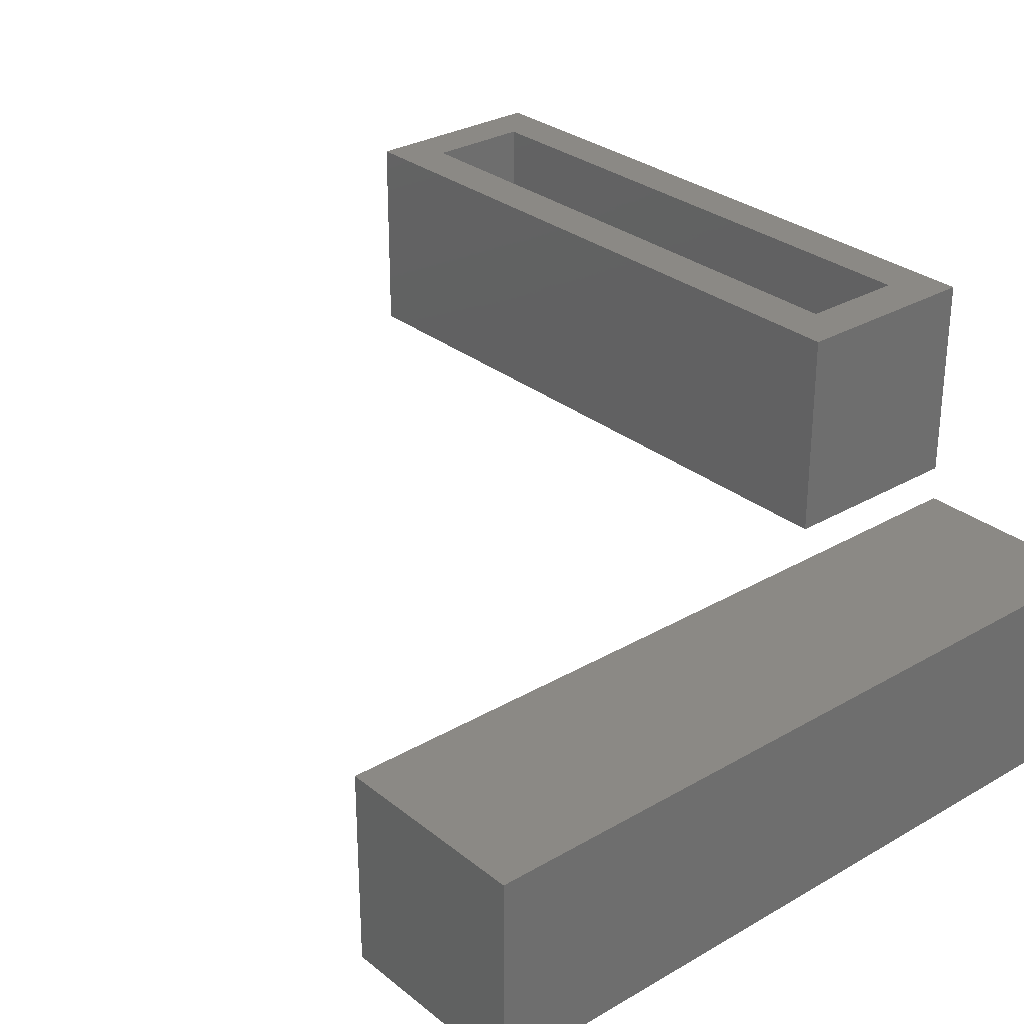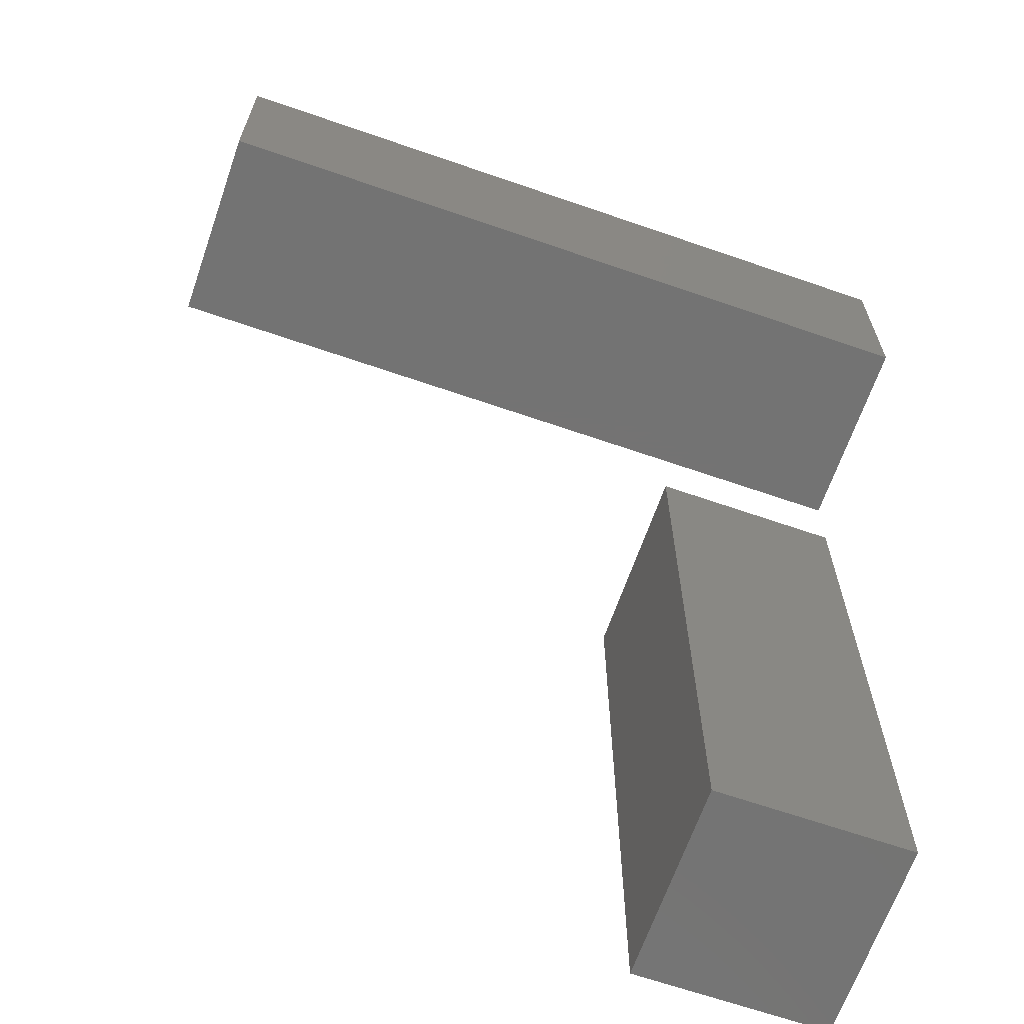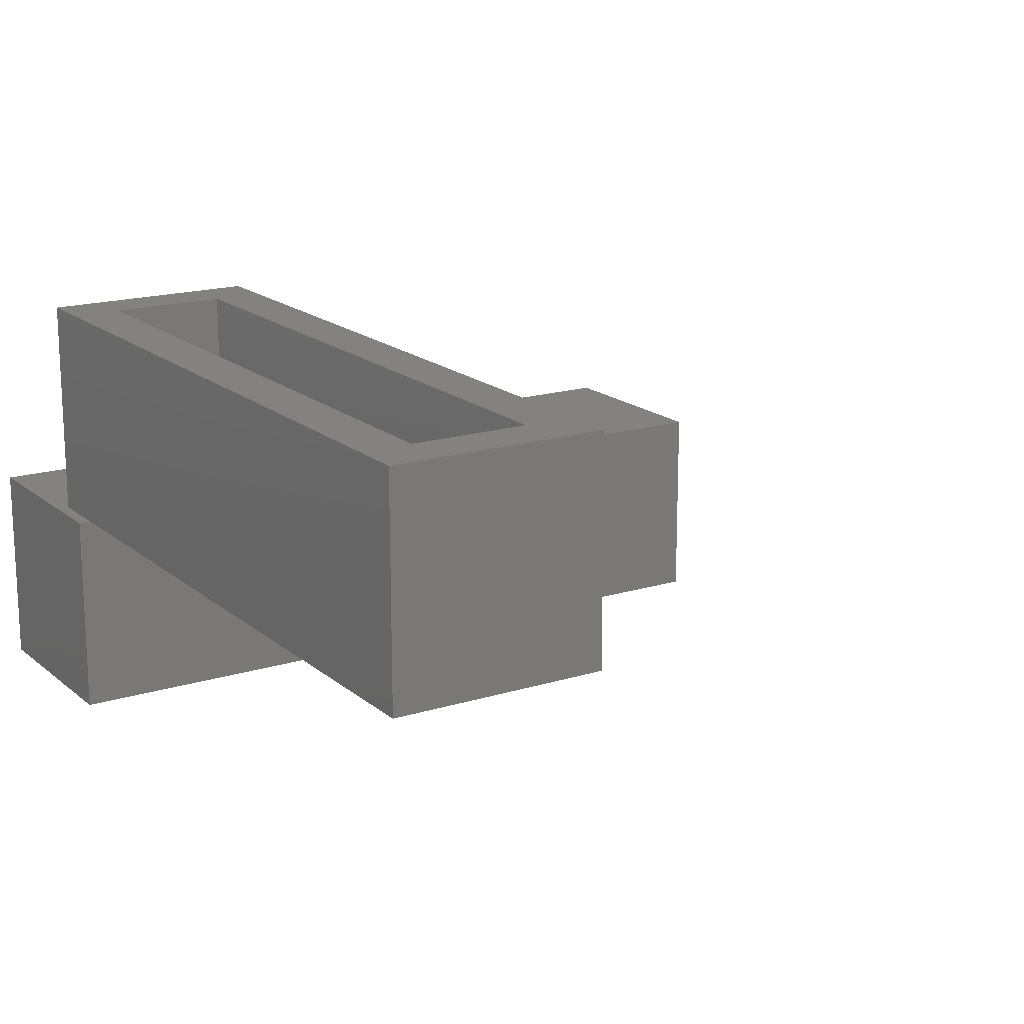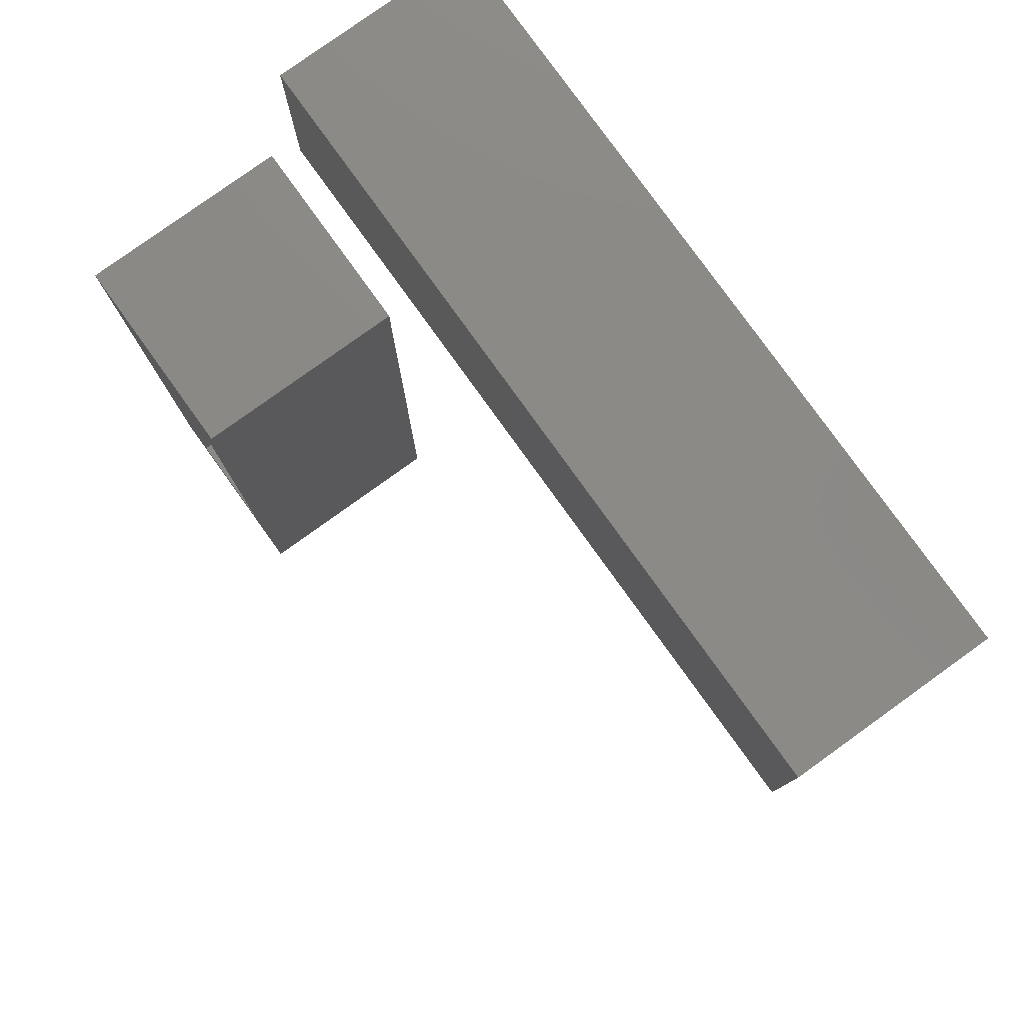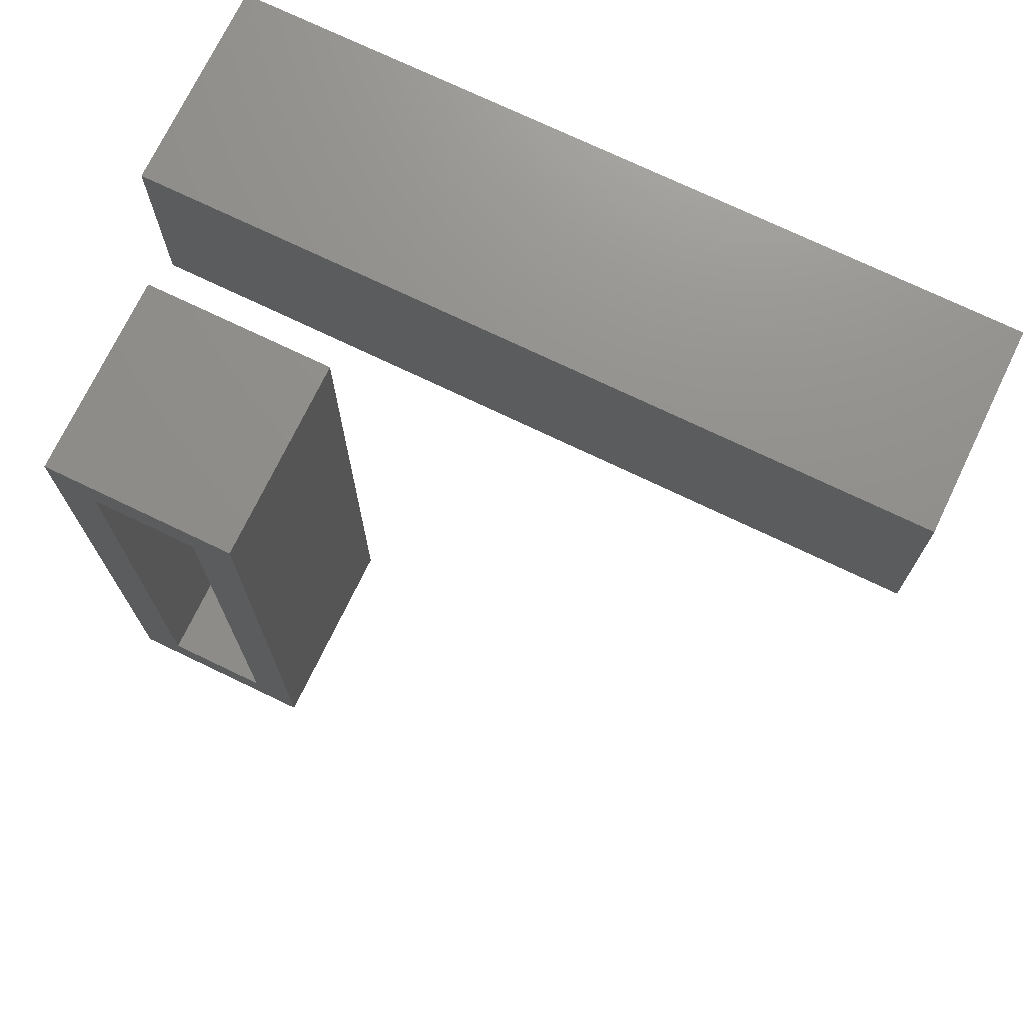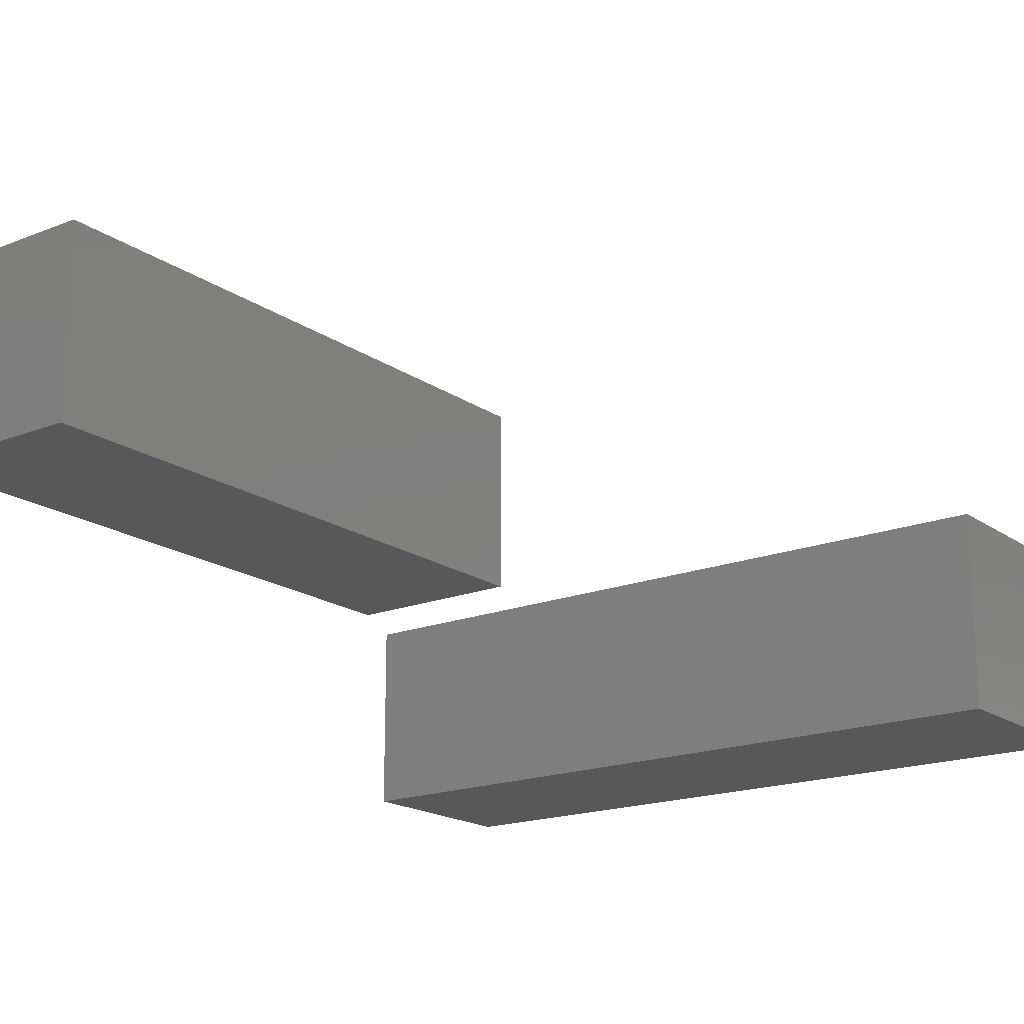
<metadata>
{"format":"stl","ext":"stl","renderer":"f3d","projection":"perspective","resolution":1024,"background":"white","views":[{"elev":29.4,"azim":139.4,"up":"+Z"},{"elev":-65.8,"azim":160.8,"up":"+Y"},{"elev":17.1,"azim":-32.1,"up":"+Z"},{"elev":79.6,"azim":54.3,"up":"+Y"},{"elev":72.8,"azim":25.7,"up":"+Y"},{"elev":-18.3,"azim":37.1,"up":"+Z"}]}
</metadata>
<code>
# stl→obj: 32 verts, 52 faces
v 0.1016 -0.4534 0.3405
v 0.07812 -0.4299 0.3405
v 0 -0.4534 0.3405
v 0.02344 -0.4299 0.3405
v 0 -0.1091 0.3405
v 0.02344 -0.1326 0.3405
v 0.1016 -0.1091 0.3405
v 0.07812 -0.1326 0.3405
v 0.07812 -0.1326 0.258
v 0.02344 -0.1326 0.258
v 0.07812 -0.4299 0.258
v 0.02344 -0.4299 0.258
v 0.03199 -0.07812 0.1432
v 0.3743 -0.07812 0.1432
v 0.03199 -0.02344 0.1432
v 0.3743 -0.02344 0.1432
v 0.3743 -0.07812 0.1989
v 0.3743 -0.02344 0.1989
v 0.03199 -0.07812 0.1989
v 0.03199 -0.02344 0.1989
v 0.1016 -0.4534 0.2345
v 0.1016 -0.1091 0.2345
v 0 -0.4534 0.2345
v 0 -0.1091 0.2345
v 0.008553 -0.1016 0.1197
v 0.3977 -0.1016 0.1197
v 0.008553 -0.1016 0.2224
v 0.3977 -0.1016 0.2224
v 0.008553 0 0.1197
v 0.008553 0 0.2224
v 0.3977 0 0.1197
v 0.3977 0 0.2224
f 1 2 3
f 3 2 4
f 3 4 5
f 5 4 6
f 5 6 7
f 7 6 8
f 7 8 1
f 1 8 2
f 9 8 10
f 10 8 6
f 2 11 4
f 4 11 12
f 4 12 6
f 6 12 10
f 2 8 11
f 11 8 9
f 11 9 12
f 12 9 10
f 13 14 15
f 15 14 16
f 14 17 16
f 16 17 18
f 17 19 18
f 18 19 20
f 19 13 20
f 20 13 15
f 20 15 18
f 18 15 16
f 19 17 13
f 13 17 14
f 21 22 1
f 1 22 7
f 23 3 24
f 24 3 5
f 1 3 21
f 21 3 23
f 22 24 7
f 7 24 5
f 21 23 22
f 22 23 24
f 25 26 27
f 27 26 28
f 29 30 31
f 31 30 32
f 27 30 25
f 25 30 29
f 28 32 27
f 27 32 30
f 26 31 28
f 28 31 32
f 25 29 26
f 26 29 31

</code>
